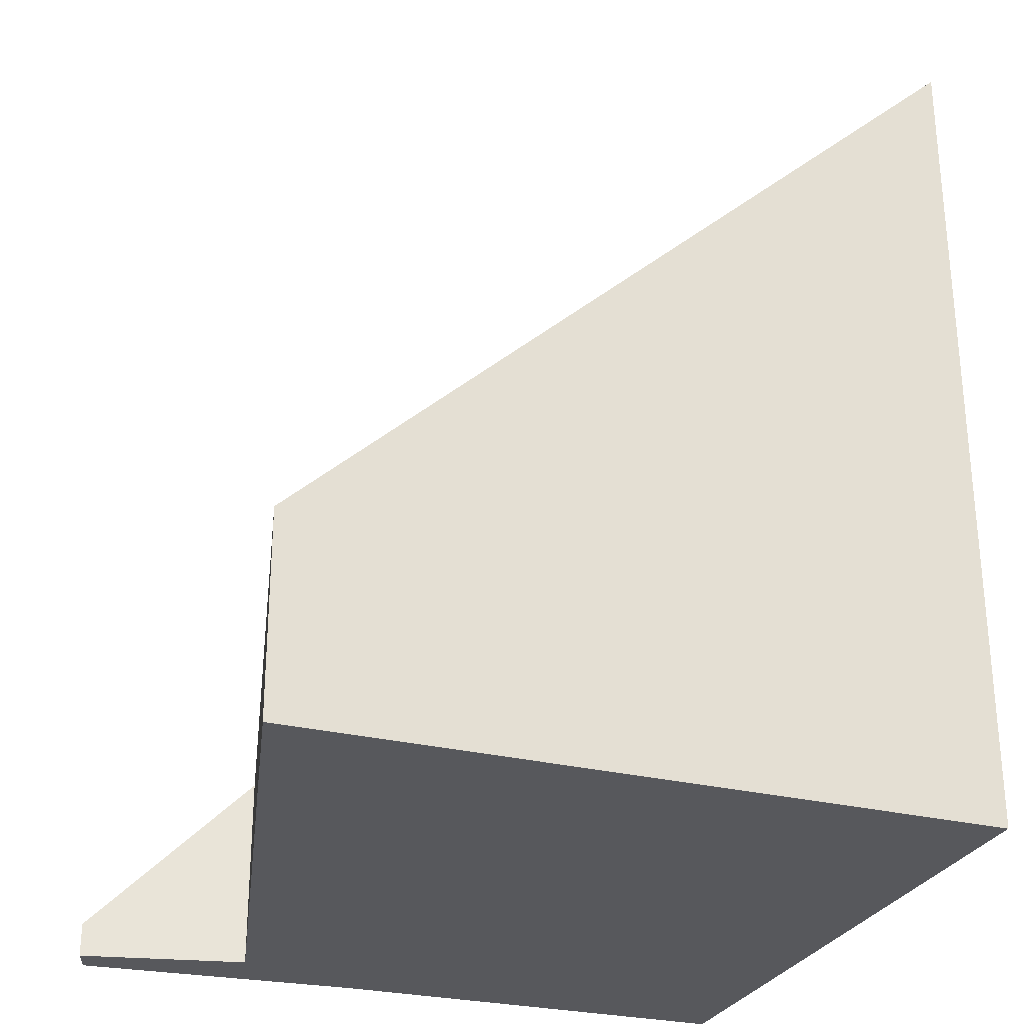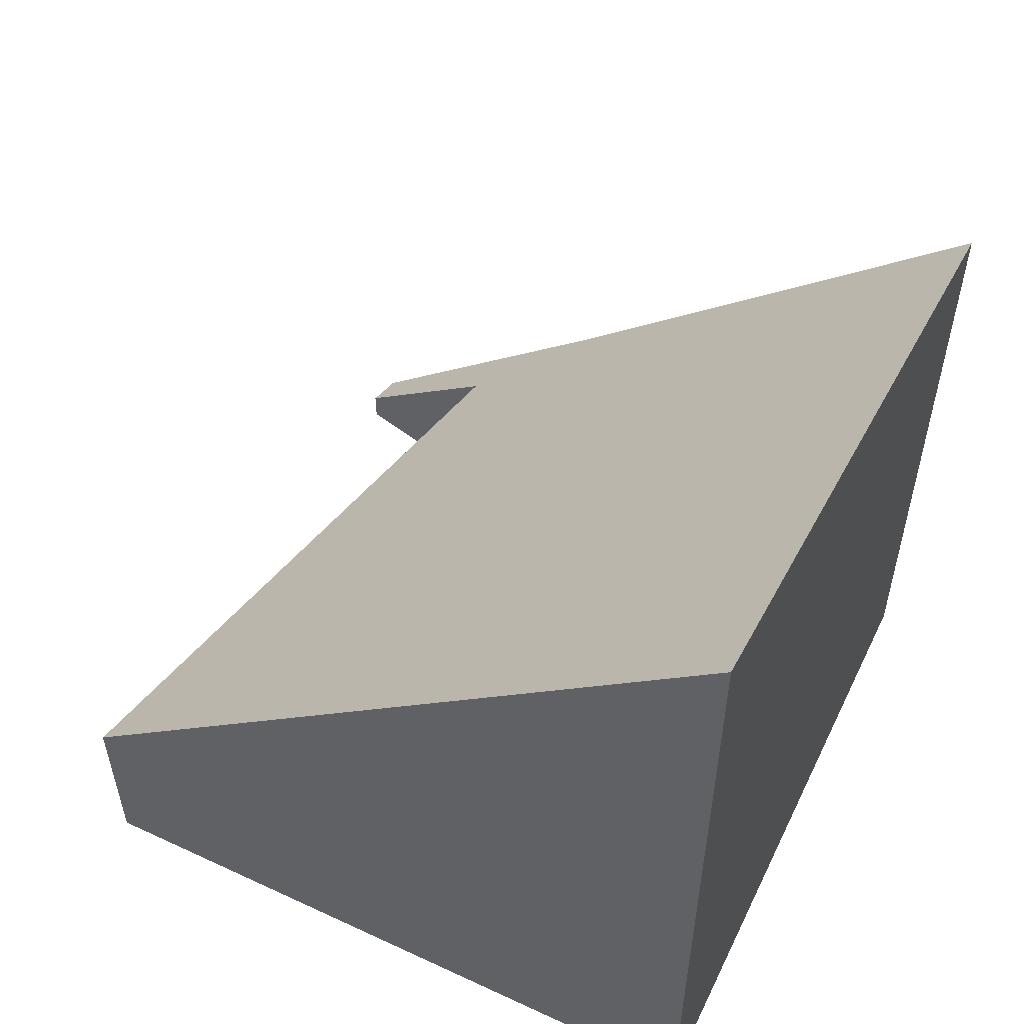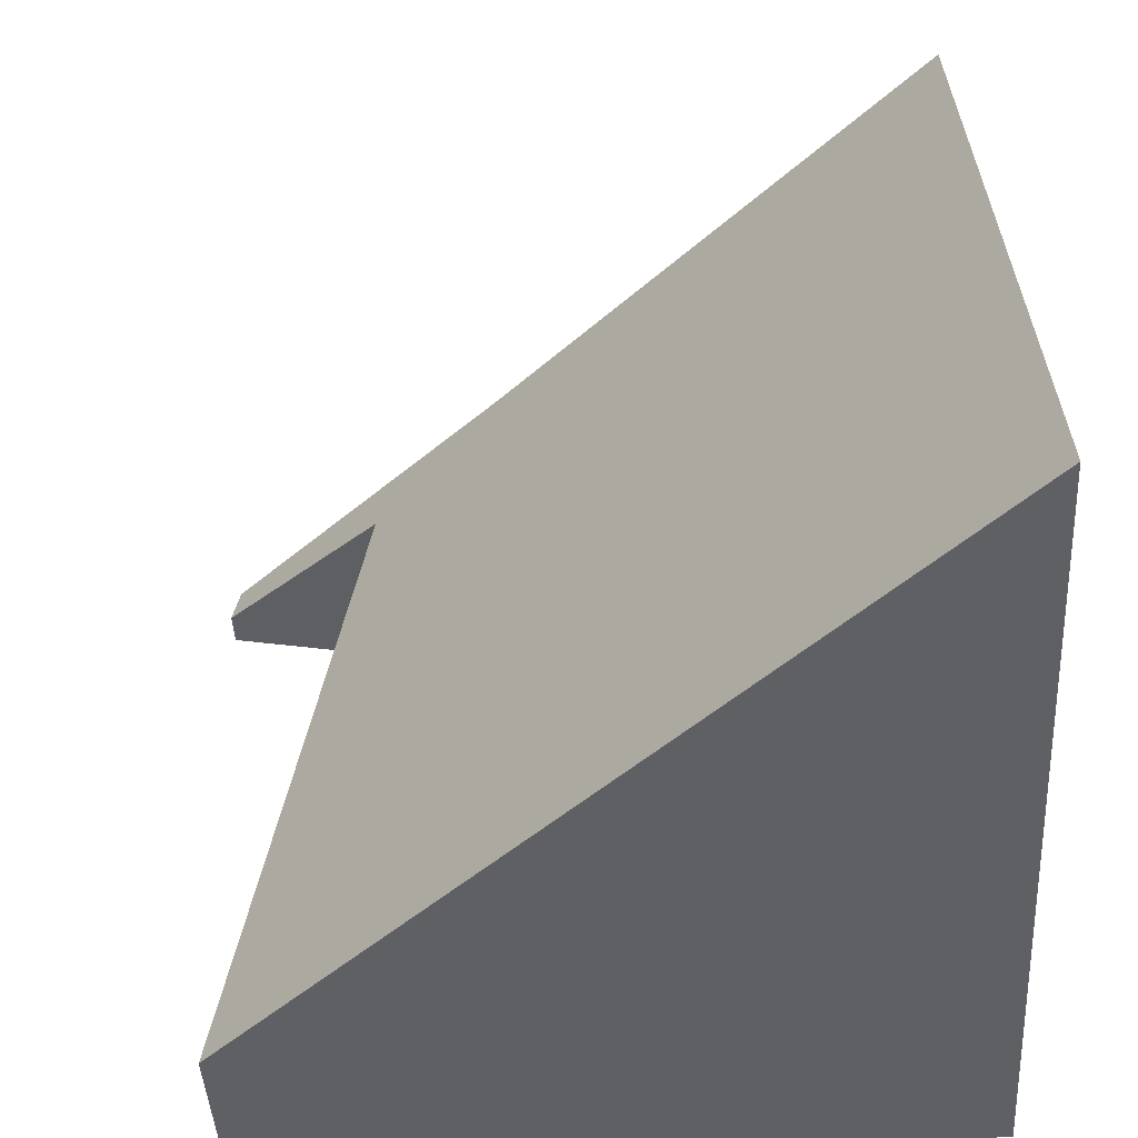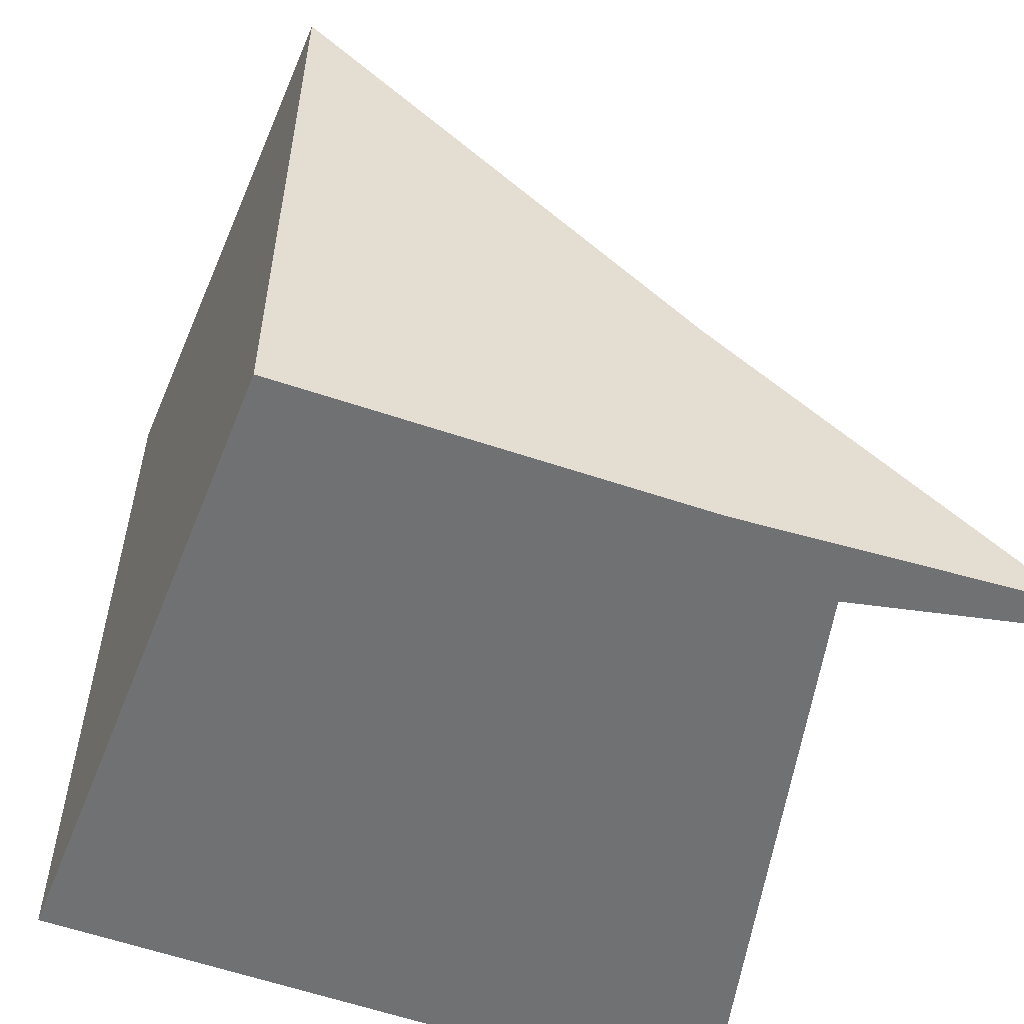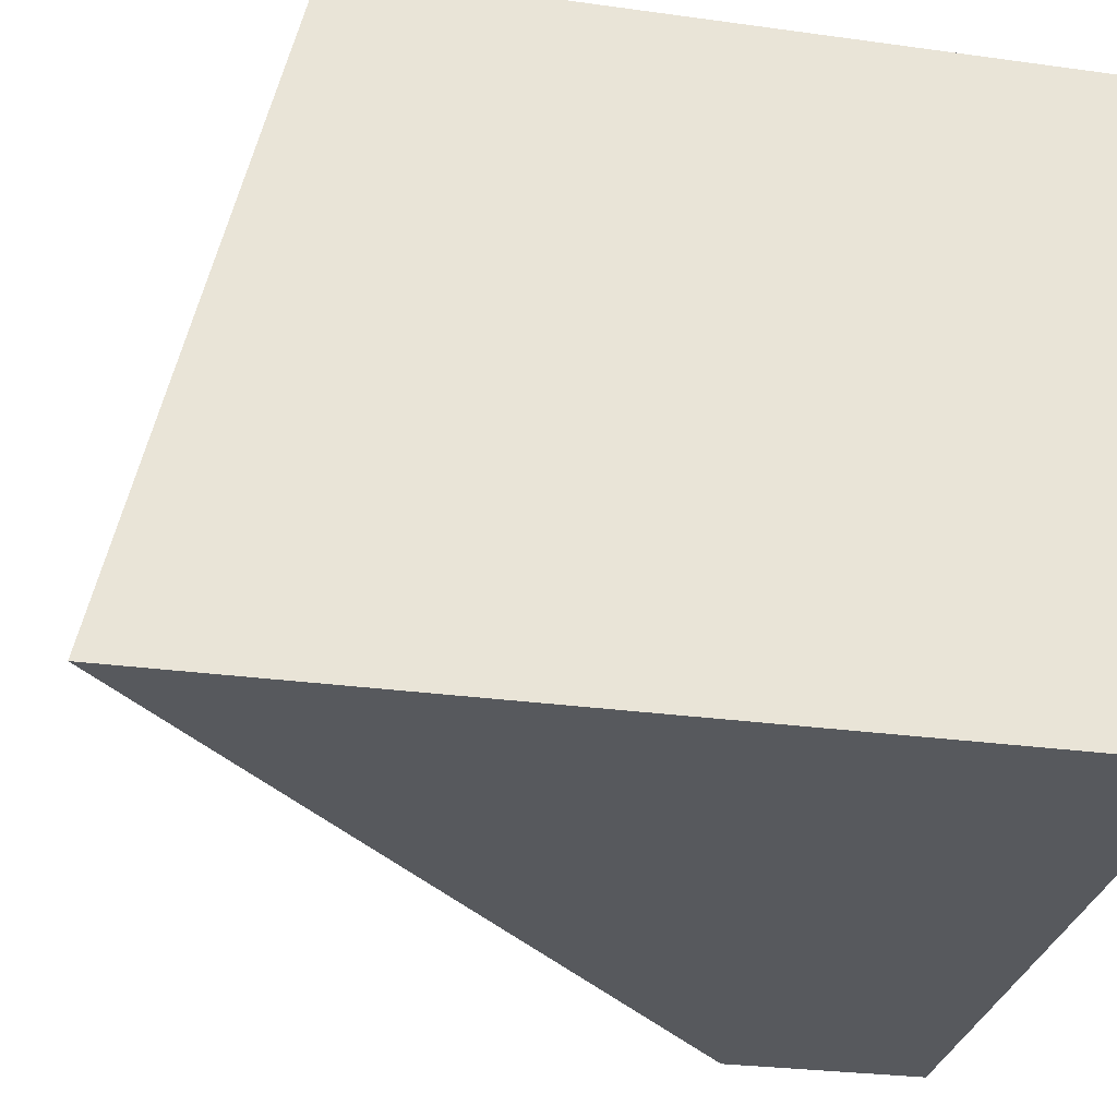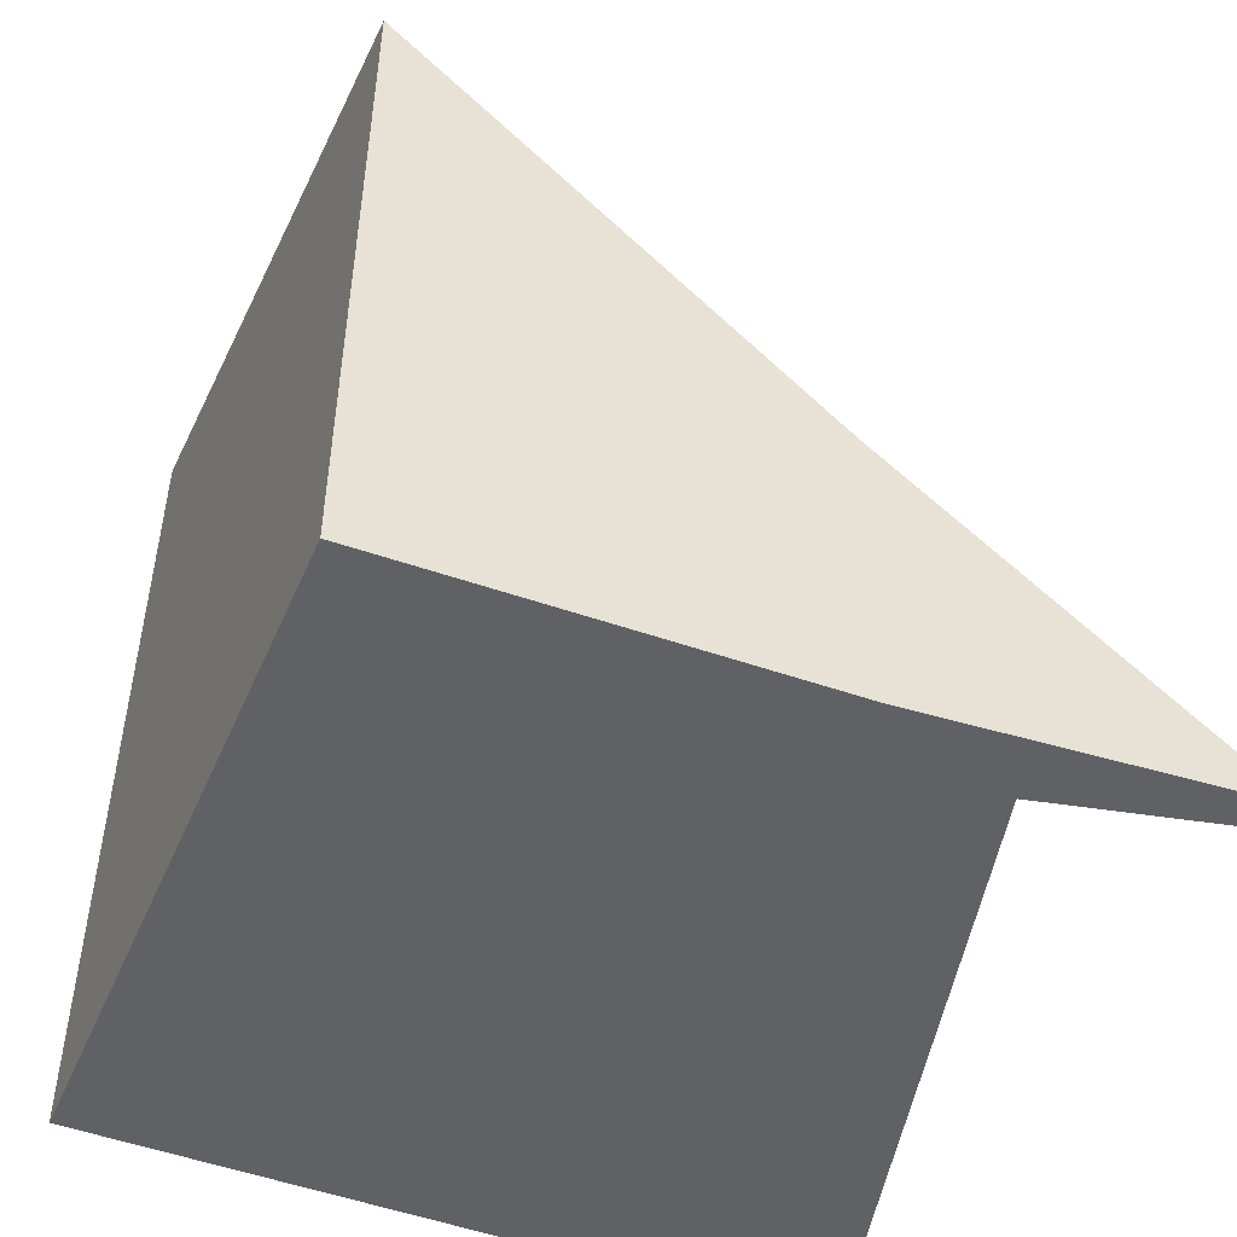
<metadata>
{"format":"obj","ext":"obj","renderer":"f3d","projection":"perspective","resolution":1024,"background":"white","views":[{"elev":-28.4,"azim":162.1,"up":"+Y"},{"elev":55.2,"azim":-151.4,"up":"+Y"},{"elev":-42.8,"azim":-176.8,"up":"+Z"},{"elev":-55.2,"azim":-18.6,"up":"+Y"},{"elev":-27.3,"azim":-102.1,"up":"+Z"},{"elev":-49.3,"azim":-20.0,"up":"+Y"}]}
</metadata>
<code>
v  6.977 0.345 6.229
v  5.457 1.886 5.641
v  4.264 2.915 6.143
v  7.057 0.325 5.933
v  0.737 6.223 6.215
v  0.14 7.467 2.577
v  0.337 6.598 6.223
v  6.607 1.906 -0.248
v  0 8.081 4.948e-16
v  0.658 7.467 -0.028
v  5.819 2.648 -0.249
v  6.614 1.906 -0.283
v  6.614 1.733e-17 -0.283
v  6.607 1.519e-17 -0.248
v  5.457 -3.454e-16 5.641
v  6.977 -3.814e-16 6.229
v  7.057 -3.633e-16 5.933
v  5.819 1.525e-17 -0.249
v  0.658 1.715e-18 -0.028
v  0 0 0
v  0.337 -3.81e-16 6.223
v  0.14 -1.578e-16 2.577
v  4.264 -3.762e-16 6.143
v  0.737 -3.806e-16 6.215
g defaultobject
f 1 2 3
f 2 1 4
f 5 6 7
f 6 5 3
f 6 3 2
f 6 2 8
f 6 8 9
f 9 8 10
f 10 8 11
f 11 8 12
f 8 13 12
f 13 8 2
f 13 2 14
f 14 2 15
f 16 4 1
f 4 16 17
f 13 11 12
f 11 13 10
f 10 13 18
f 10 18 19
f 10 19 9
f 9 19 20
f 4 15 2
f 15 4 17
f 20 6 9
f 6 20 7
f 7 20 21
f 21 20 22
f 21 5 7
f 5 21 3
f 3 21 23
f 23 21 24
f 23 1 3
f 1 23 16
f 22 24 21
f 24 22 23
f 23 22 20
f 23 20 19
f 23 19 18
f 23 18 15
f 15 18 14
f 14 18 13
f 15 16 23
f 16 15 17

</code>
